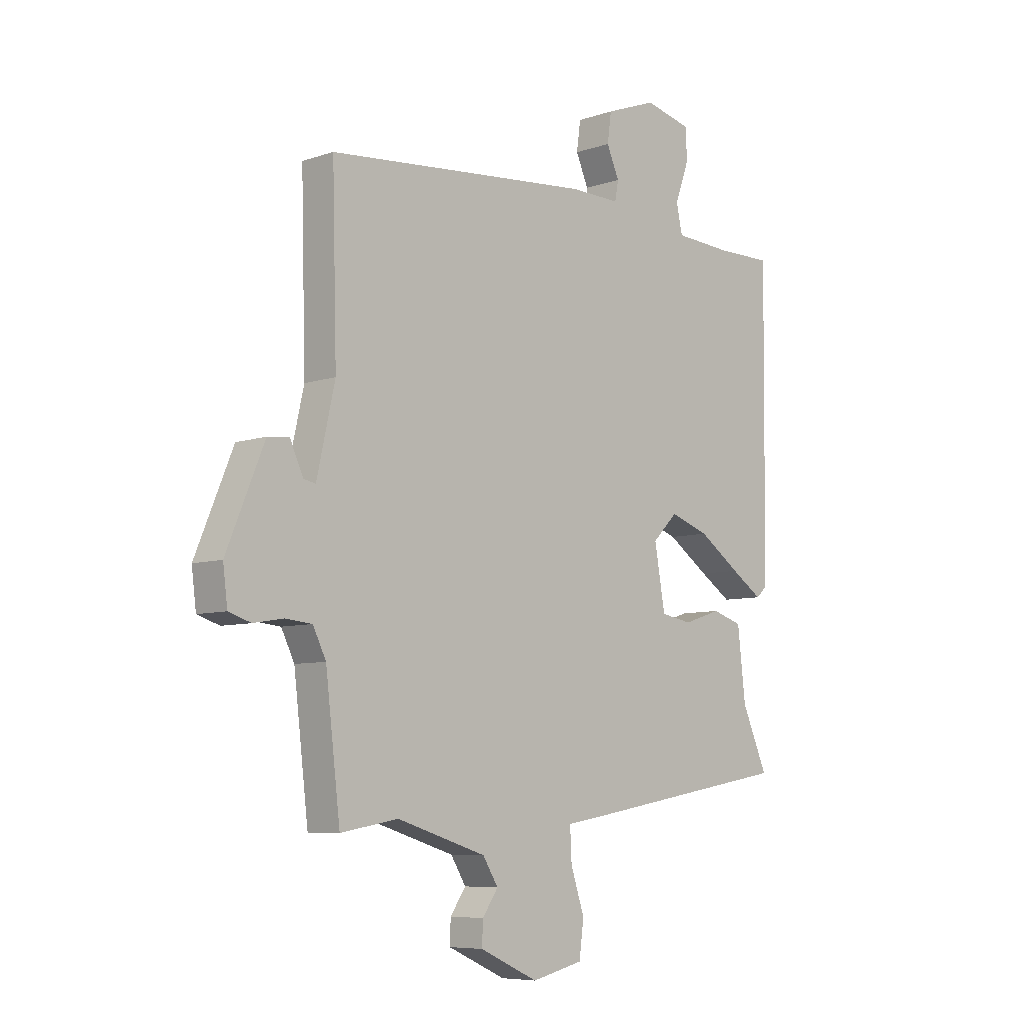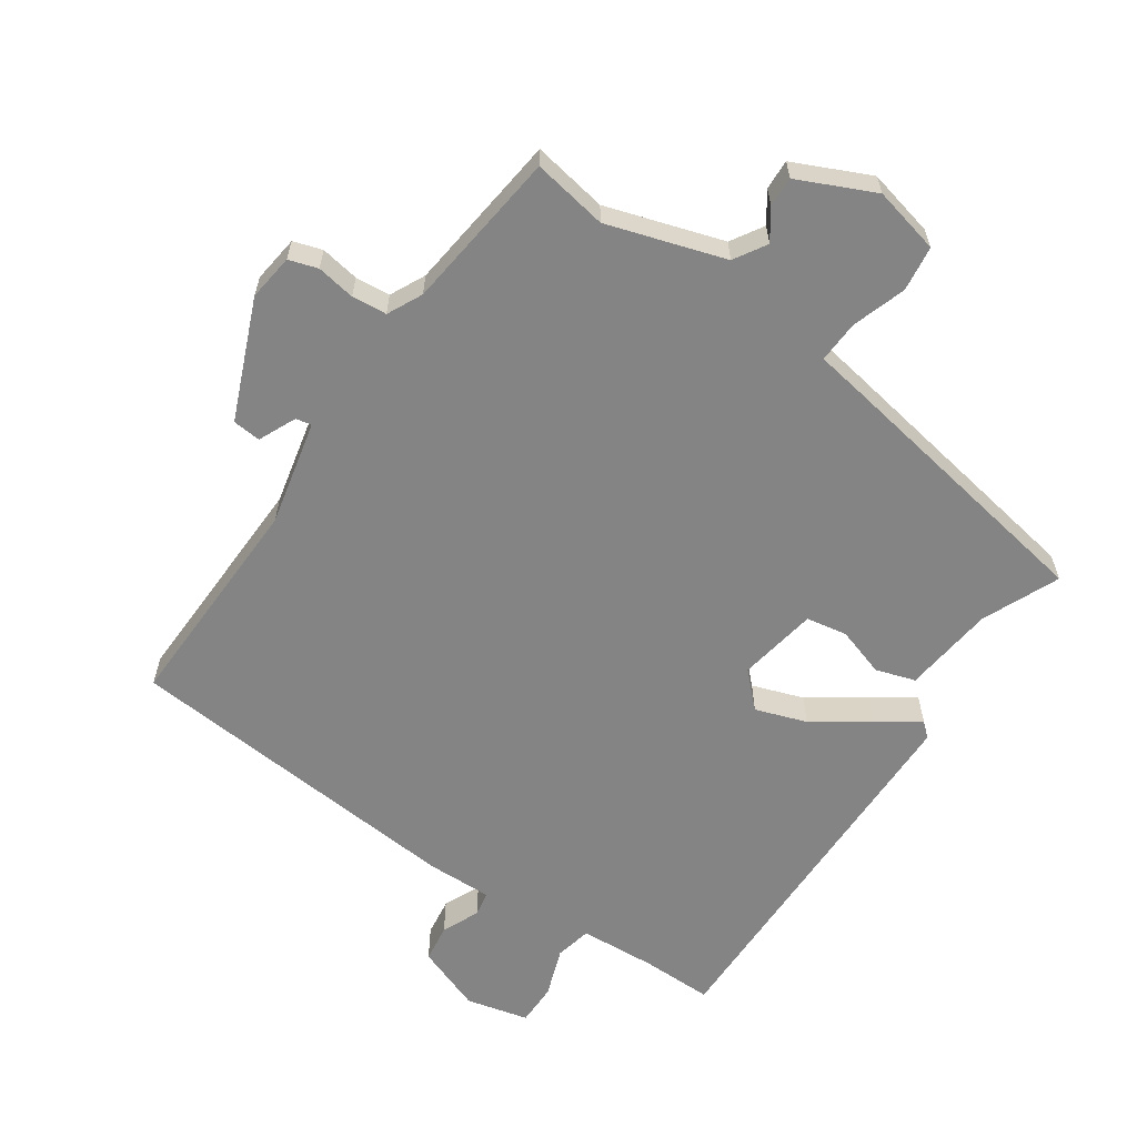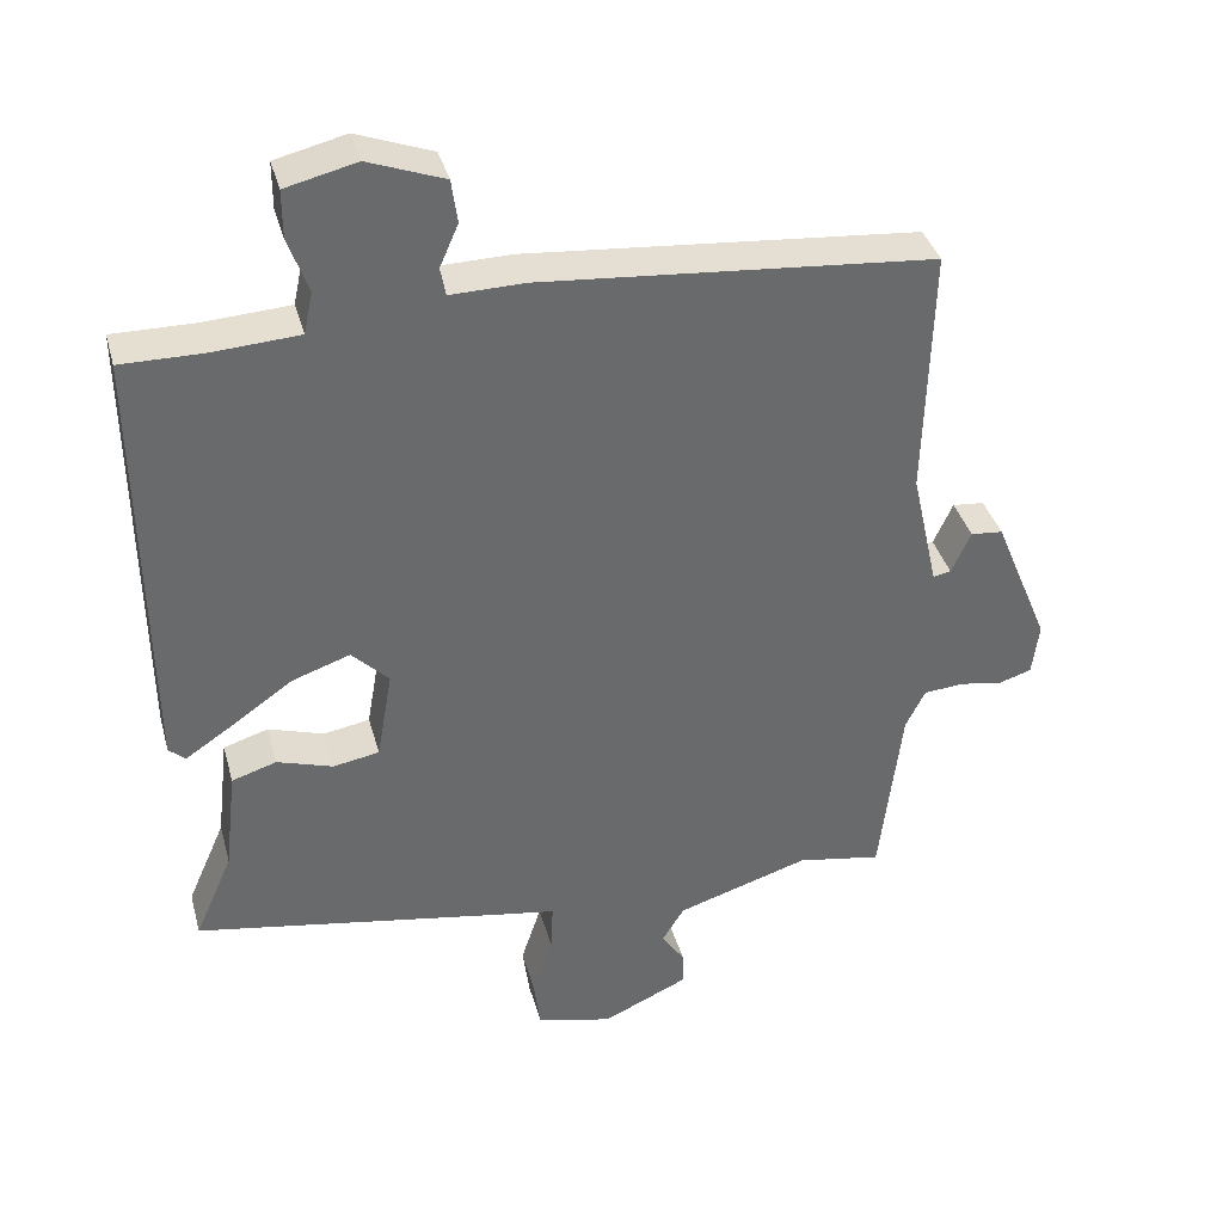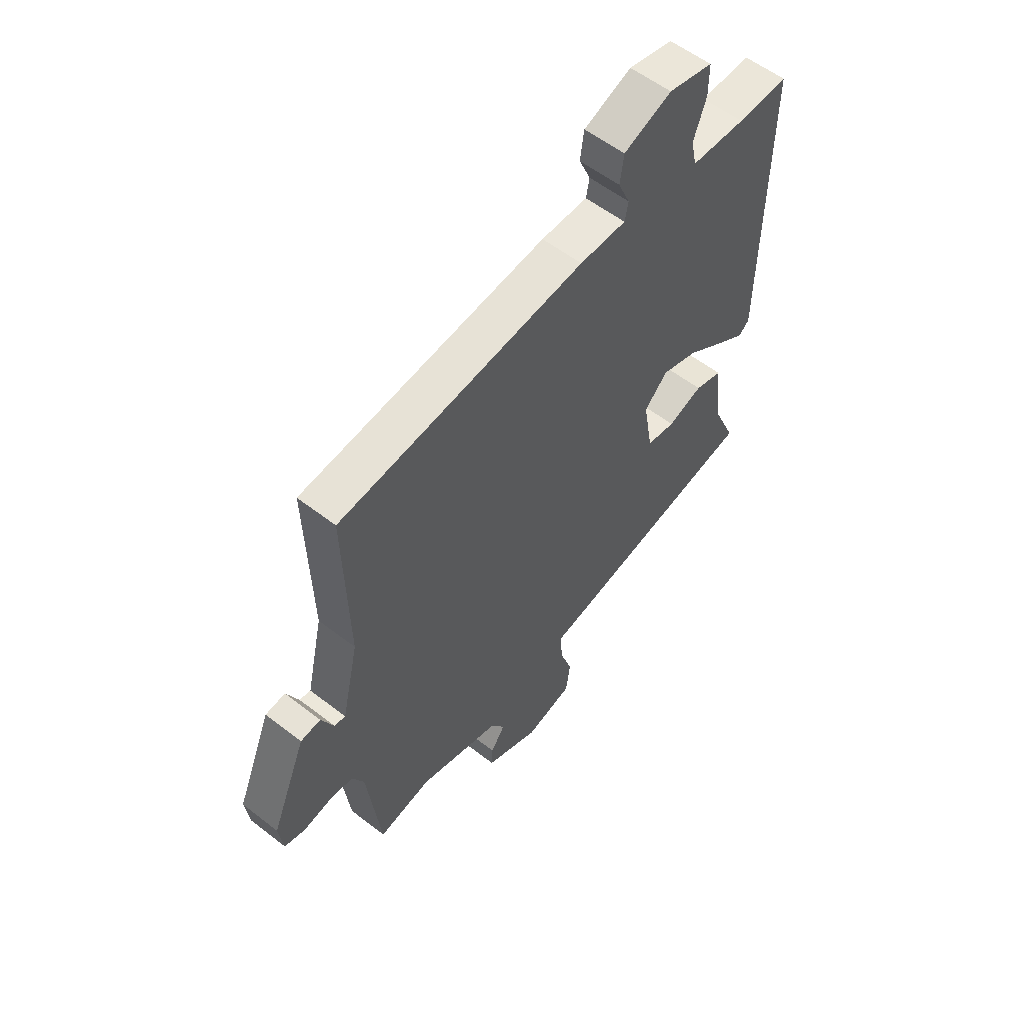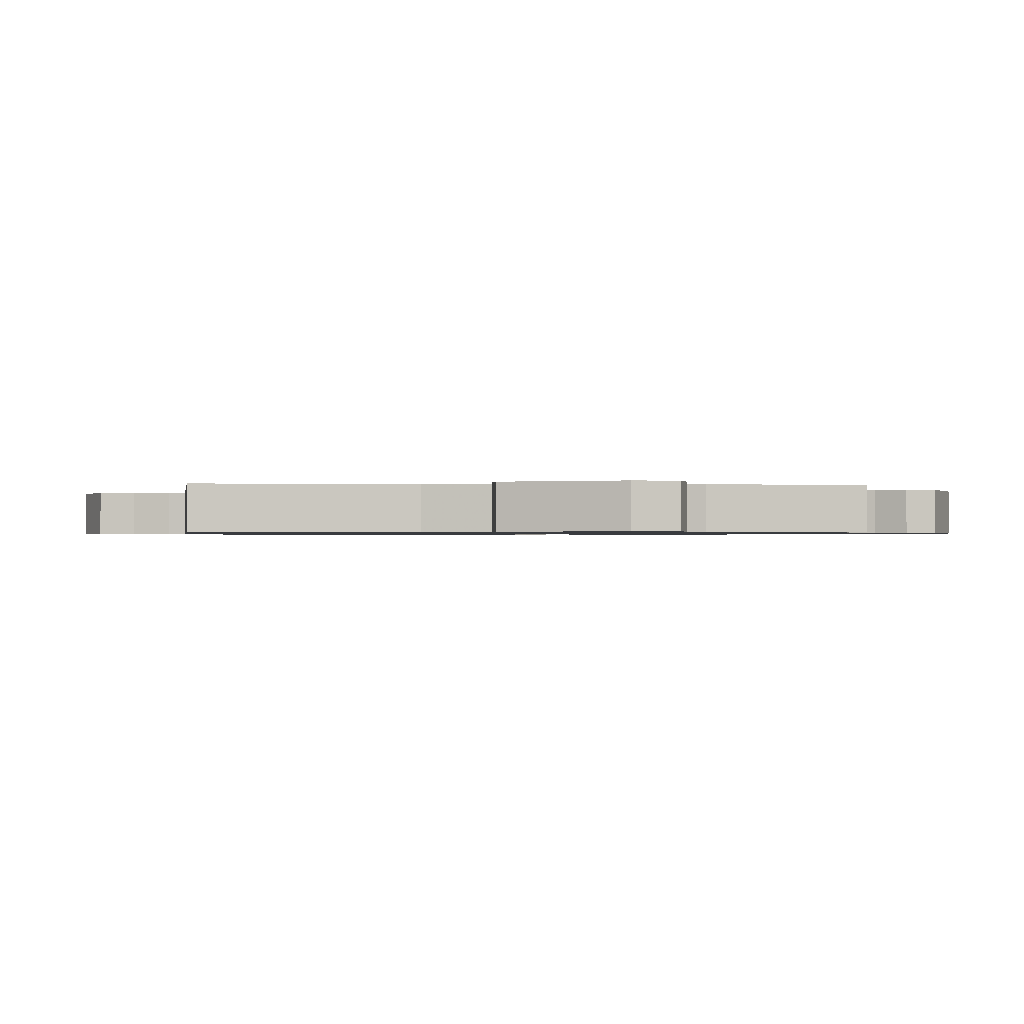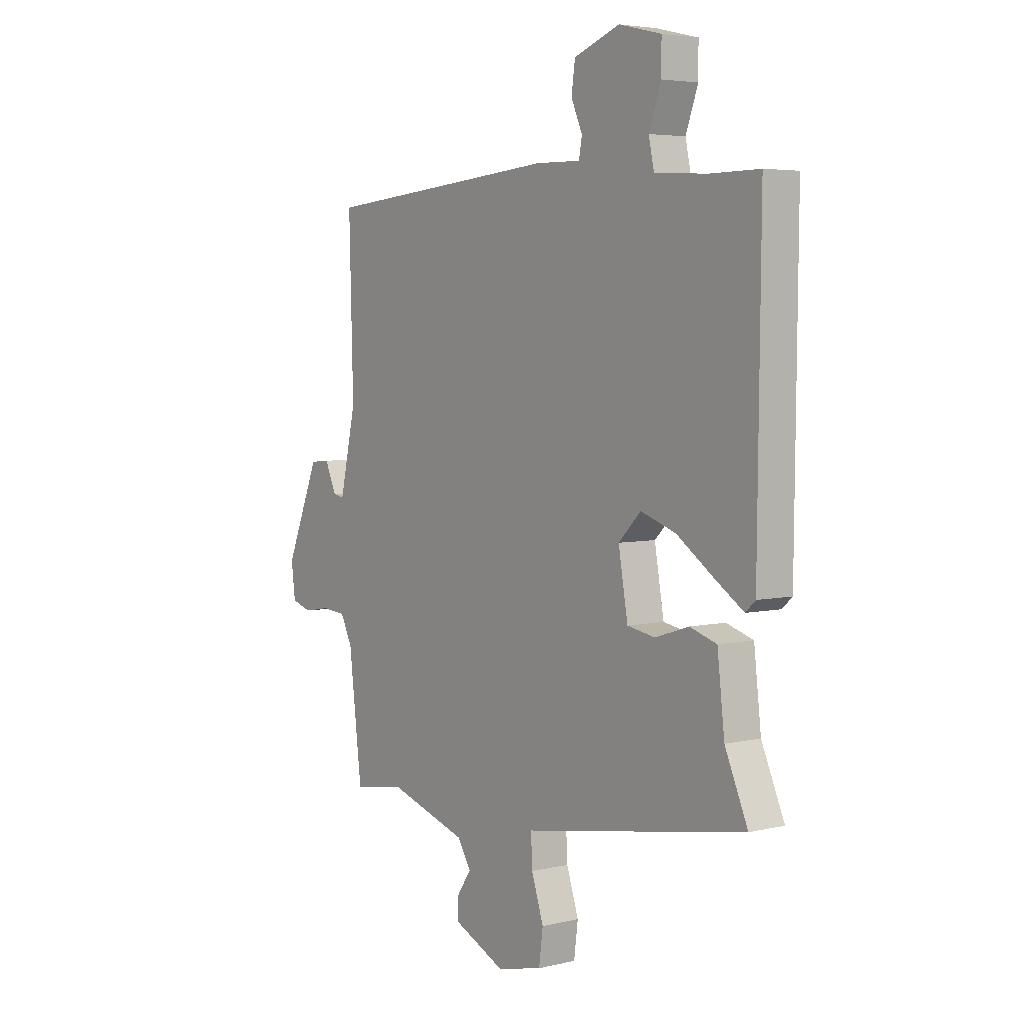
<metadata>
{"format":"obj","ext":"obj","renderer":"f3d","projection":"perspective","resolution":1024,"background":"white","views":[{"elev":-7.2,"azim":134.2,"up":"+Z"},{"elev":-61.5,"azim":145.7,"up":"+Y"},{"elev":37.4,"azim":-14.9,"up":"+Z"},{"elev":56.9,"azim":129.0,"up":"+Z"},{"elev":-0.8,"azim":86.4,"up":"+Y"},{"elev":4.6,"azim":-127.0,"up":"+Z"}]}
</metadata>
<code>
v 0.467 0.07 -0.525
v 0.353 0.07 -0.505
v 0.175 0.07 -0.561
v 0.145 0.07 -0.61
v 0.176 0.07 -0.655
v 0.178 0.07 -0.701
v 0.062 0.07 -0.754
v -0.04 0.07 -0.73
v -0.049 0.07 -0.661
v -0.022 0.07 -0.579
v -0.019 0.07 -0.515
v -0.098 0.07 -0.502
v -0.516 0.07 -0.43
v -0.465 0.07 -0.313
v -0.449 0.07 -0.174
v -0.389 0.07 -0.155
v -0.314 0.07 -0.179
v -0.252 0.07 -0.168
v -0.231 0.07 -0.047
v -0.281 0.07 0.003
v -0.359 0.07 -0.024
v -0.442 0.07 -0.082
v -0.505 0.07 -0.124
v -0.527 0.07 -0.104
v -0.533 0.07 0.484
v -0.424 0.07 0.483
v -0.307 0.07 0.49
v -0.295 0.07 0.546
v -0.322 0.07 0.621
v -0.322 0.07 0.685
v -0.227 0.07 0.708
v -0.125 0.07 0.67
v -0.117 0.07 0.612
v -0.142 0.07 0.555
v -0.135 0.07 0.517
v -0.035 0.07 0.519
v 0.492 0.07 0.473
v 0.483 0.07 0.136
v 0.519 0.07 -0.025
v 0.543 0.07 -0.02
v 0.569 0.07 0.037
v 0.612 0.07 0.033
v 0.687 0.07 -0.148
v 0.678 0.07 -0.219
v 0.634 0.07 -0.233
v 0.575 0.07 -0.223
v 0.522 0.07 -0.228
v 0.496 0.07 -0.281
v 0.467 0 -0.525
v 0.353 0 -0.505
v 0.175 0 -0.561
v 0.145 0 -0.61
v 0.176 0 -0.655
v 0.178 0 -0.701
v 0.062 0 -0.754
v -0.04 0 -0.73
v -0.049 0 -0.661
v -0.022 0 -0.579
v -0.019 0 -0.515
v -0.098 0 -0.502
v -0.516 0 -0.43
v -0.465 0 -0.313
v -0.449 0 -0.174
v -0.389 0 -0.155
v -0.314 0 -0.179
v -0.252 0 -0.168
v -0.231 0 -0.047
v -0.281 0 0.003
v -0.359 0 -0.024
v -0.442 0 -0.082
v -0.505 0 -0.124
v -0.527 0 -0.104
v -0.533 0 0.484
v -0.424 0 0.483
v -0.307 0 0.49
v -0.295 0 0.546
v -0.322 0 0.621
v -0.322 0 0.685
v -0.227 0 0.708
v -0.125 0 0.67
v -0.117 0 0.612
v -0.142 0 0.555
v -0.135 0 0.517
v -0.035 0 0.519
v 0.492 0 0.473
v 0.483 0 0.136
v 0.519 0 -0.025
v 0.543 0 -0.02
v 0.569 0 0.037
v 0.612 0 0.033
v 0.687 0 -0.148
v 0.678 0 -0.219
v 0.634 0 -0.233
v 0.575 0 -0.223
v 0.522 0 -0.228
v 0.496 0 -0.281
f 43 44 45 46
f 43 46 47
f 40 41 42 43
f 39 40 43 47
f 38 39 47 48
f 35 36 37 38
f 31 32 33 34
f 31 34 35
f 28 29 30 31
f 27 28 31 35
f 23 24 25 26
f 21 22 23 26
f 20 21 26 27
f 19 20 27 35
f 14 15 16 17
f 14 17 18
f 11 12 13 14
f 11 14 18
f 7 8 9 10
f 7 10 11
f 4 5 6 7
f 4 7 11
f 3 4 11 18
f 38 48 1 2
f 19 35 38 2
f 2 3 18 19
f 94 93 92 91
f 95 94 91
f 91 90 89 88
f 95 91 88 87
f 96 95 87 86
f 86 85 84 83
f 82 81 80 79
f 83 82 79
f 79 78 77 76
f 83 79 76 75
f 74 73 72 71
f 74 71 70 69
f 75 74 69 68
f 83 75 68 67
f 65 64 63 62
f 66 65 62
f 62 61 60 59
f 66 62 59
f 58 57 56 55
f 59 58 55
f 55 54 53 52
f 59 55 52
f 66 59 52 51
f 50 49 96 86
f 50 86 83 67
f 67 66 51 50
f 1 49 50 2
f 2 50 51 3
f 3 51 52 4
f 4 52 53 5
f 5 53 54 6
f 6 54 55 7
f 7 55 56 8
f 8 56 57 9
f 9 57 58 10
f 10 58 59 11
f 11 59 60 12
f 12 60 61 13
f 13 61 62 14
f 14 62 63 15
f 15 63 64 16
f 16 64 65 17
f 17 65 66 18
f 18 66 67 19
f 19 67 68 20
f 20 68 69 21
f 21 69 70 22
f 22 70 71 23
f 23 71 72 24
f 24 72 73 25
f 25 73 74 26
f 26 74 75 27
f 27 75 76 28
f 28 76 77 29
f 29 77 78 30
f 30 78 79 31
f 31 79 80 32
f 32 80 81 33
f 33 81 82 34
f 34 82 83 35
f 35 83 84 36
f 36 84 85 37
f 37 85 86 38
f 38 86 87 39
f 39 87 88 40
f 40 88 89 41
f 41 89 90 42
f 42 90 91 43
f 43 91 92 44
f 44 92 93 45
f 45 93 94 46
f 46 94 95 47
f 47 95 96 48
f 48 96 49 1

</code>
